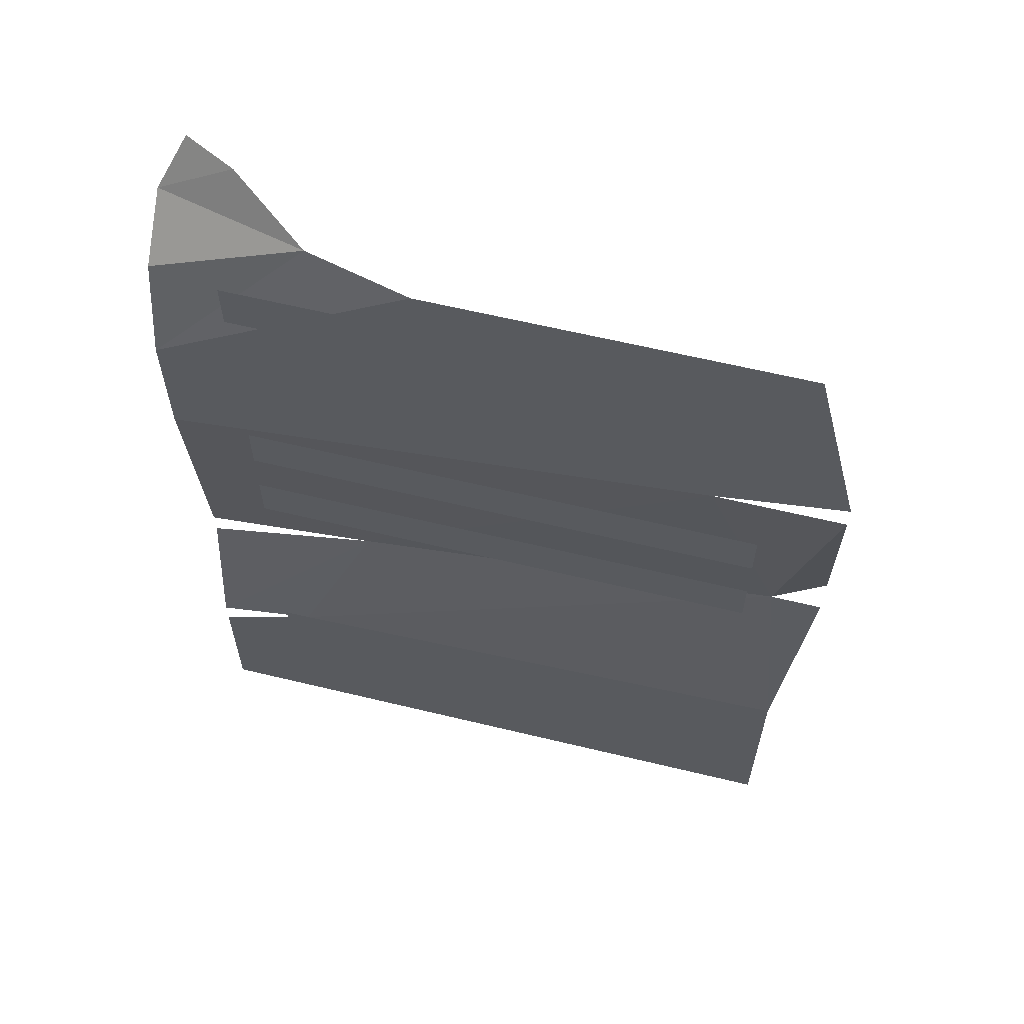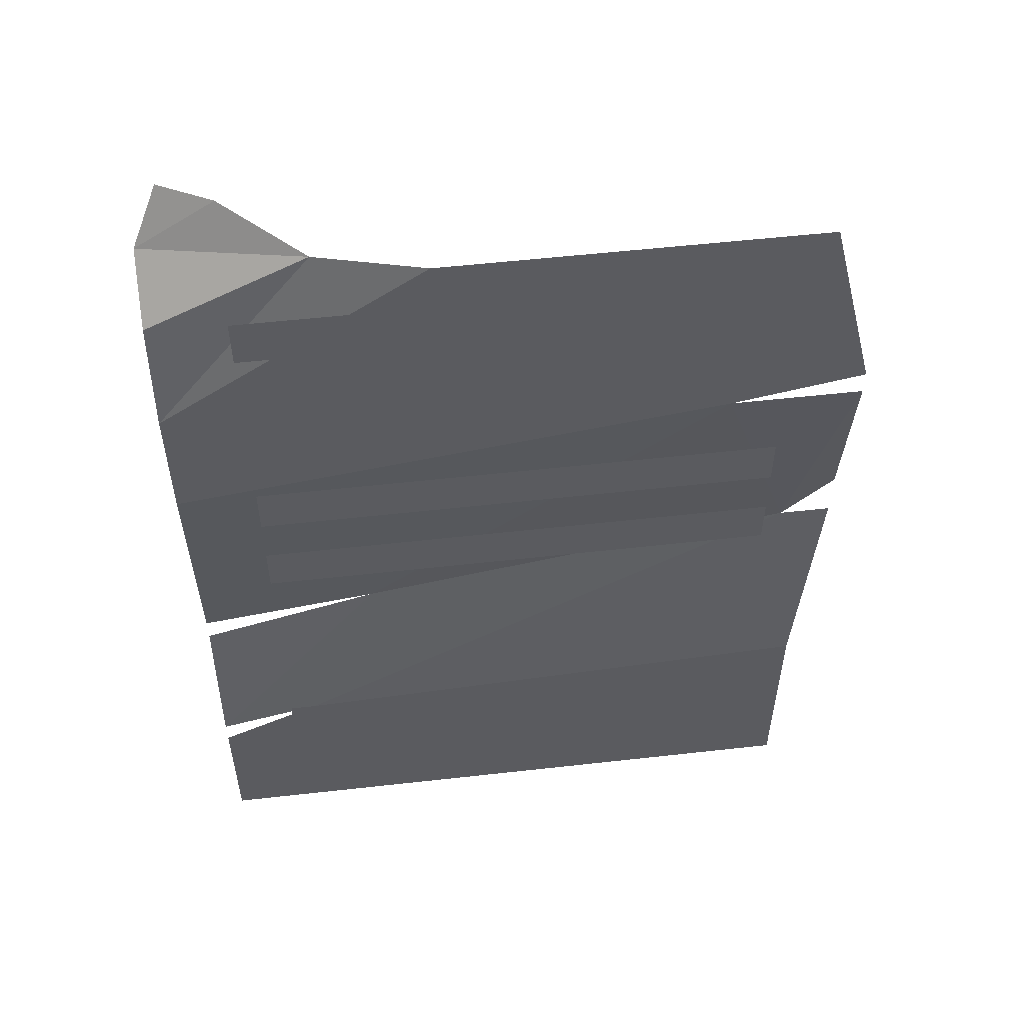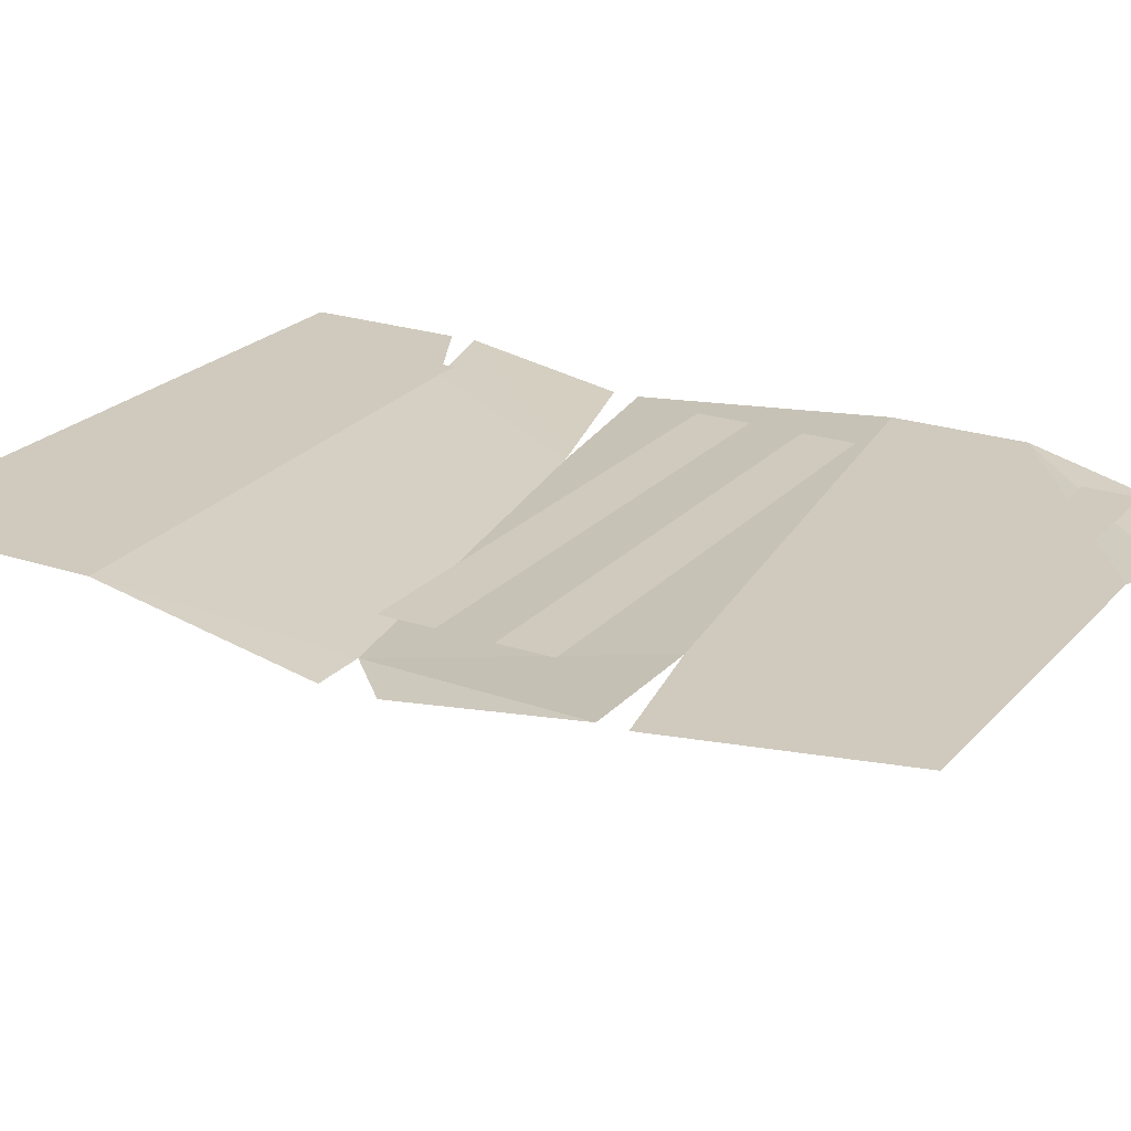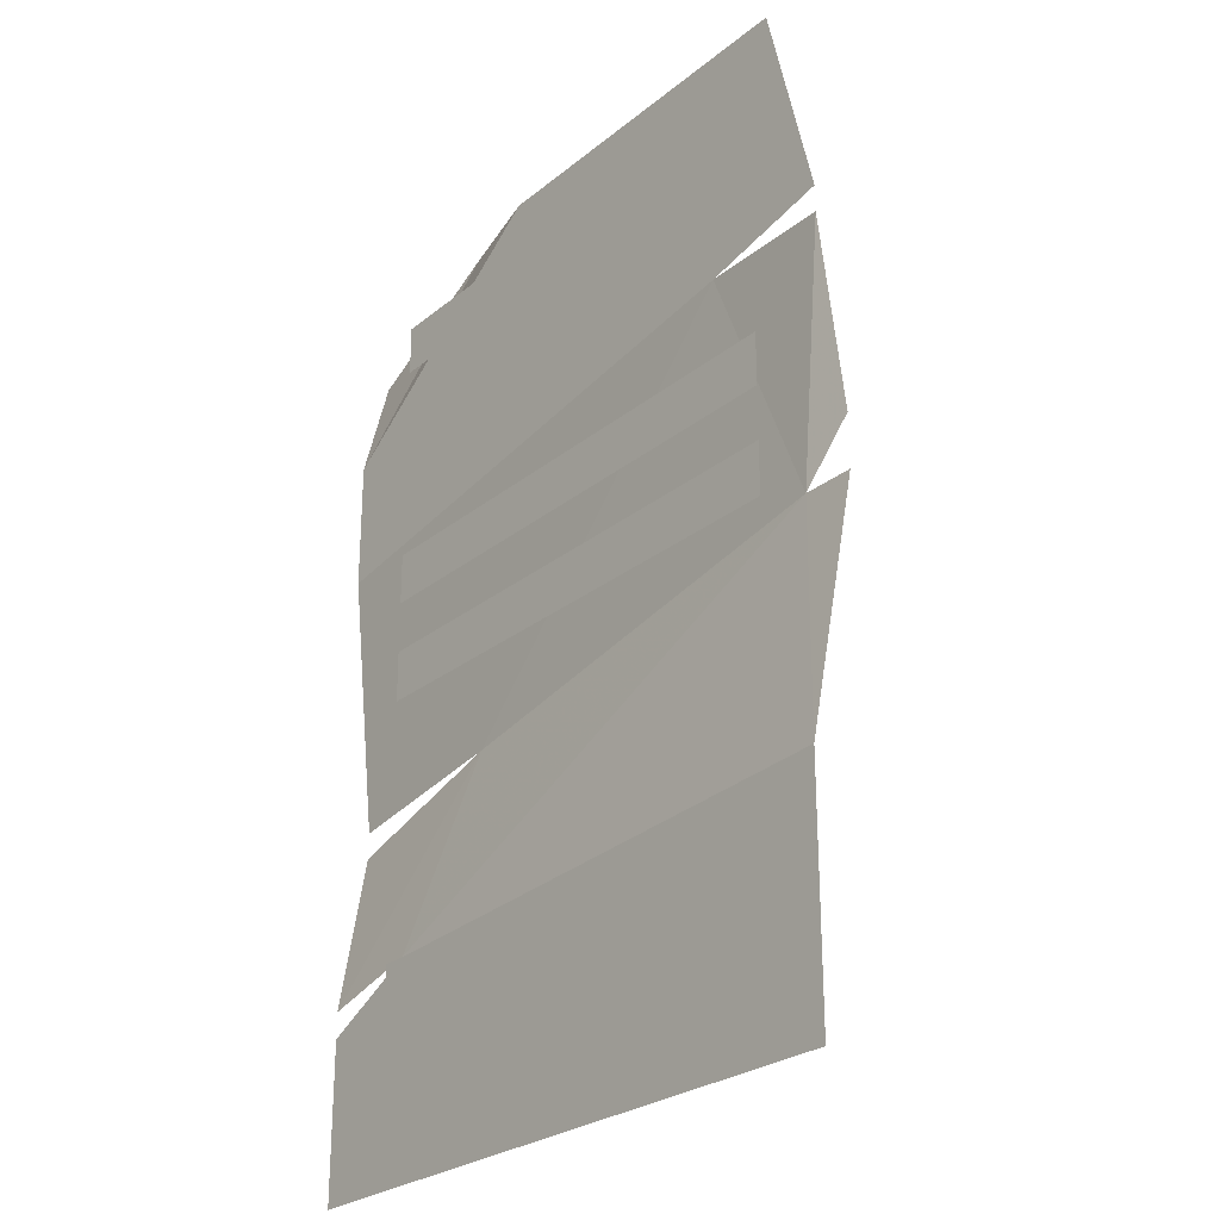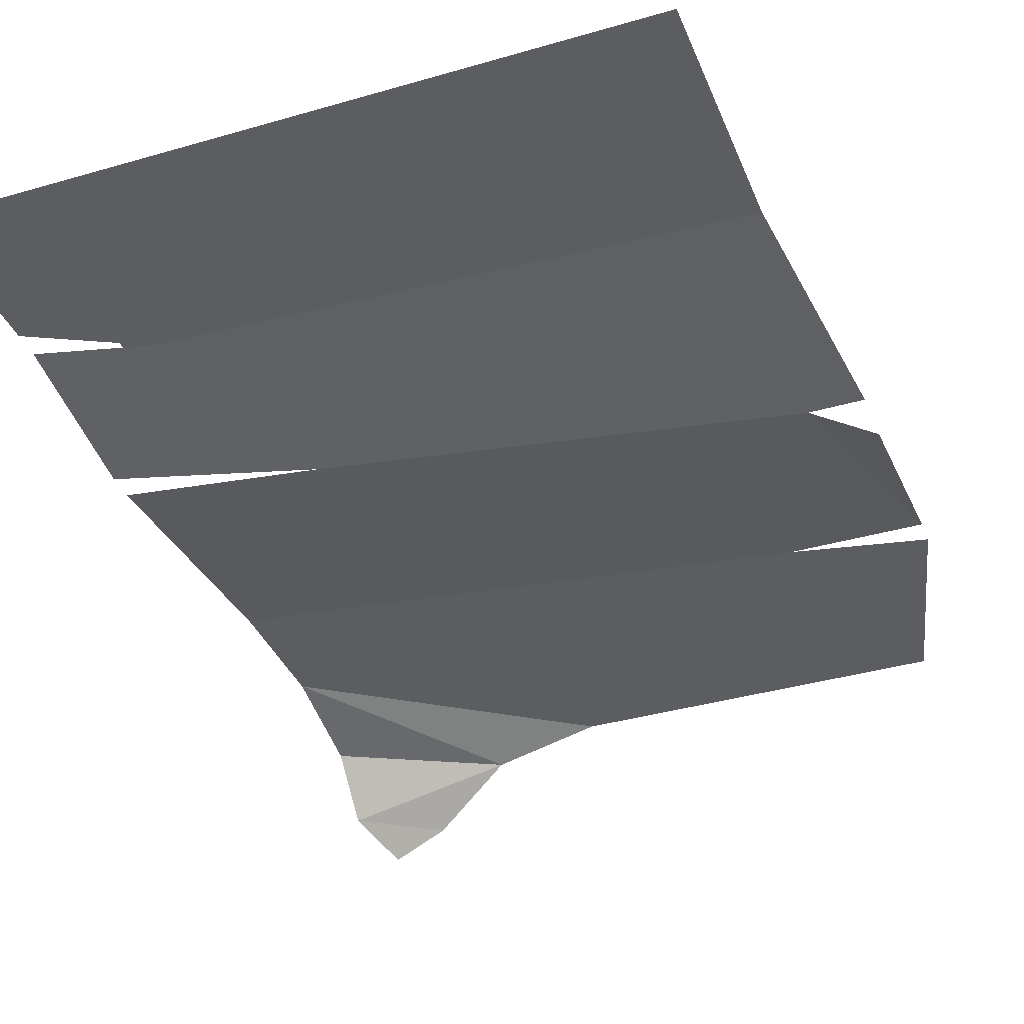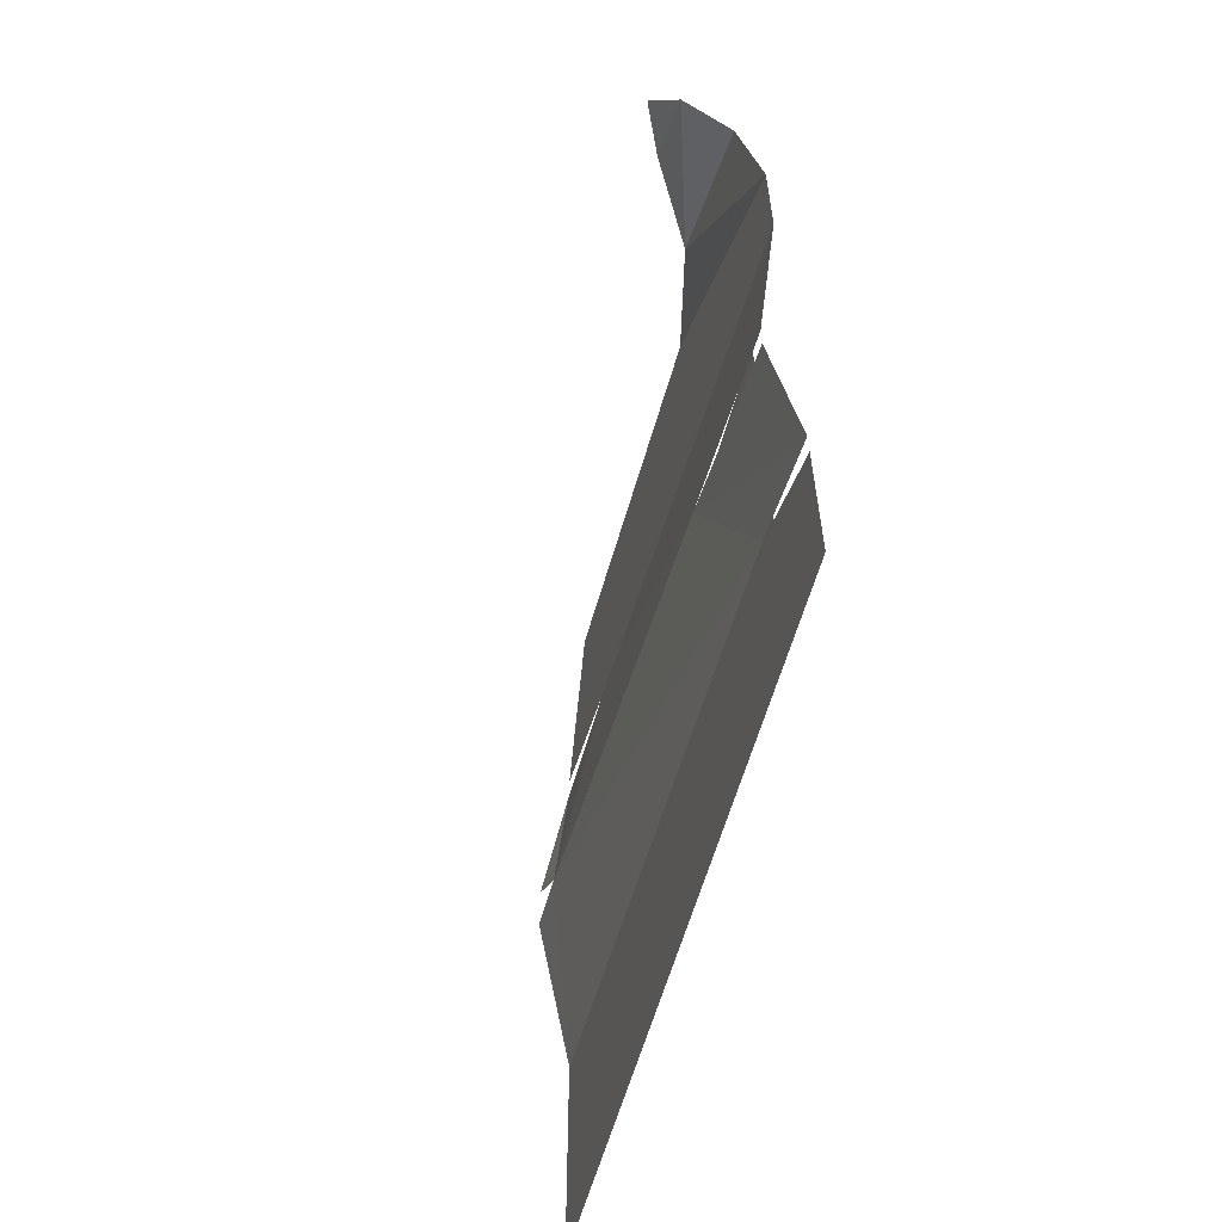
<metadata>
{"format":"obj","ext":"obj","renderer":"f3d","projection":"perspective","resolution":1024,"background":"white","views":[{"elev":62.0,"azim":-166.2,"up":"+Z"},{"elev":54.8,"azim":173.2,"up":"+Z"},{"elev":22.8,"azim":-59.8,"up":"+Y"},{"elev":-26.1,"azim":-128.5,"up":"+Z"},{"elev":-37.0,"azim":-159.5,"up":"+Y"},{"elev":-61.1,"azim":74.0,"up":"+Z"}]}
</metadata>
<code>
v 0.07031 -0.02344 0.1406
v 0.09375 -0.02344 0.125
v 0.08594 -0.03125 0.1406
v 0.04688 -0.007812 0.1328
v 0.09375 -0.007812 0.1094
v 0.09375 0 0.07812
v 0.01562 0 0.1328
v 0.09375 0 0.03906
v -0.03125 0 0.1328
v -0.07031 0 0.0625
v 0.03906 -0.007812 -0.03125
v 0.09375 -0.007812 -0.03906
v -0.09375 0 0.1328
v -0.1094 0 0.07031
v -0.09375 -0.007812 -0.007812
v 0.0625 0 -0.08594
v 0.09375 0 -0.09375
v 0.09375 -0.007812 -0.04688
v -0.1094 0 0.0625
v -0.1094 -0.007812 0.007812
v -0.1016 0 -0.07812
v -0.1094 -0.007812 -0.007812
v 0.09375 0 -0.1484
v 0.09375 0 -0.1016
v -0.1016 0 -0.1484
v 0.07031 0 0.1172
v -0.08594 0 0.1172
v -0.08594 0 0.1016
v 0.07031 0 0.1016
v 0.07031 0 0.03906
v -0.08594 0 0.03906
v -0.08594 0 0.02344
v 0.07031 0 0.02344
v 0.07031 0 0.007812
v -0.08594 0 0.007812
v -0.08594 0 -0.007812
v 0.07031 0 -0.007812
v 0.07031 0 -0.08594
v -0.08594 0 -0.08594
v -0.08594 0 -0.1016
v 0.07031 0 -0.1016
f 1 2 3
f 2 1 4
f 2 4 5
f 5 4 6
f 6 4 7
f 6 7 8
f 8 7 9
f 8 9 10
f 8 10 11
f 8 11 12
f 10 13 14
f 13 10 9
f 10 15 11
f 11 15 16
f 11 16 17
f 11 17 18
f 15 10 19
f 15 19 20
f 21 15 22
f 15 21 16
f 16 21 23
f 16 23 24
f 21 25 23
f 26 27 28
f 26 28 29
f 30 31 32
f 30 32 33
f 34 35 36
f 34 36 37
f 38 39 40
f 38 40 41

</code>
